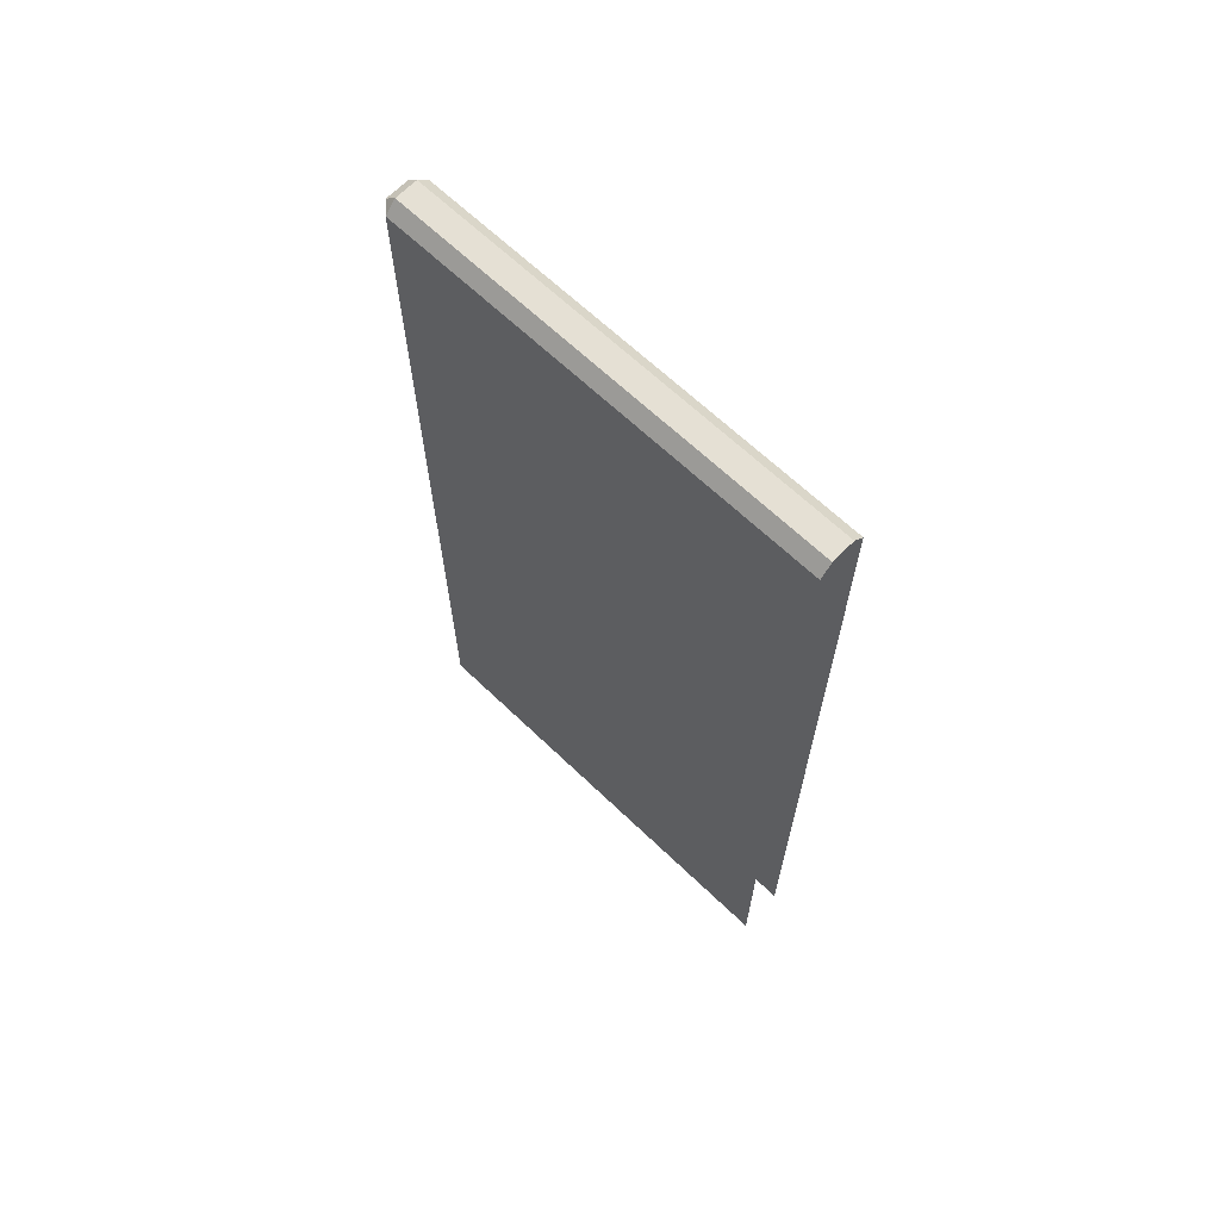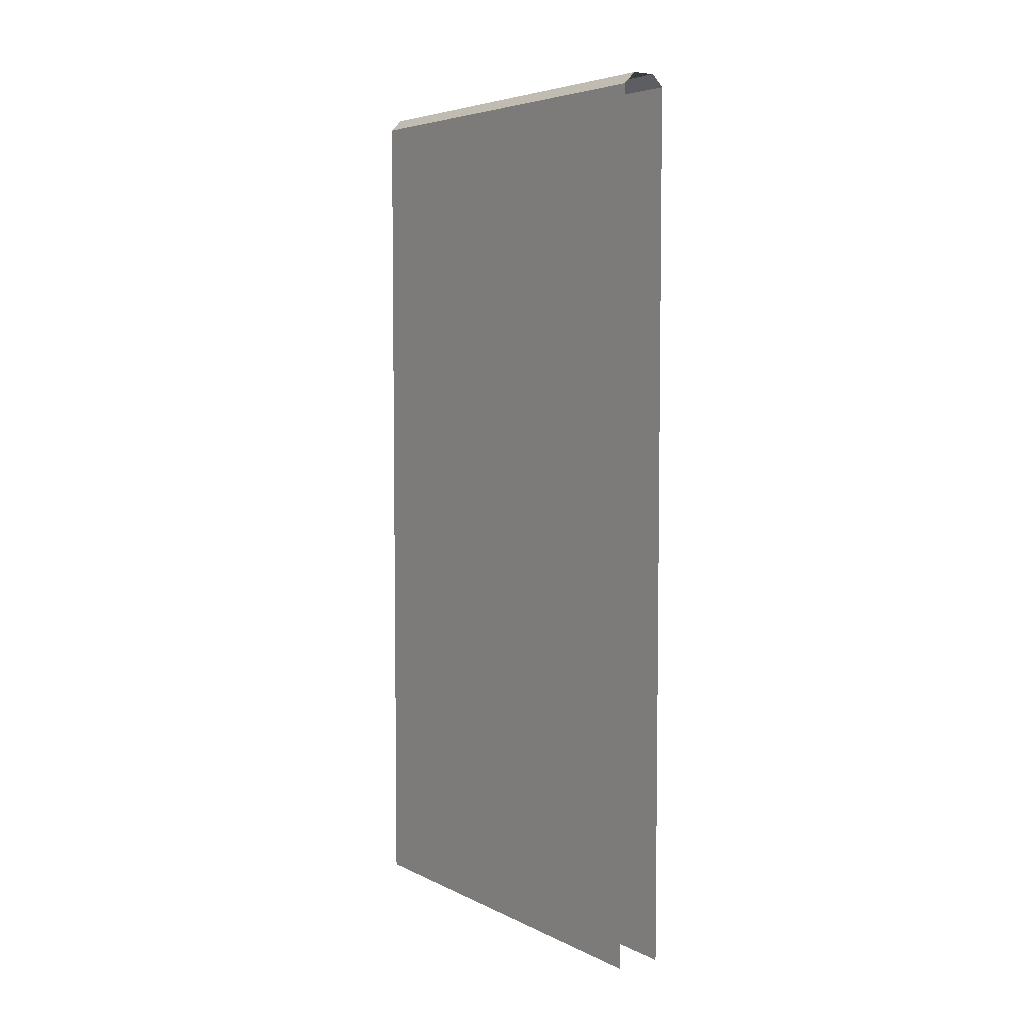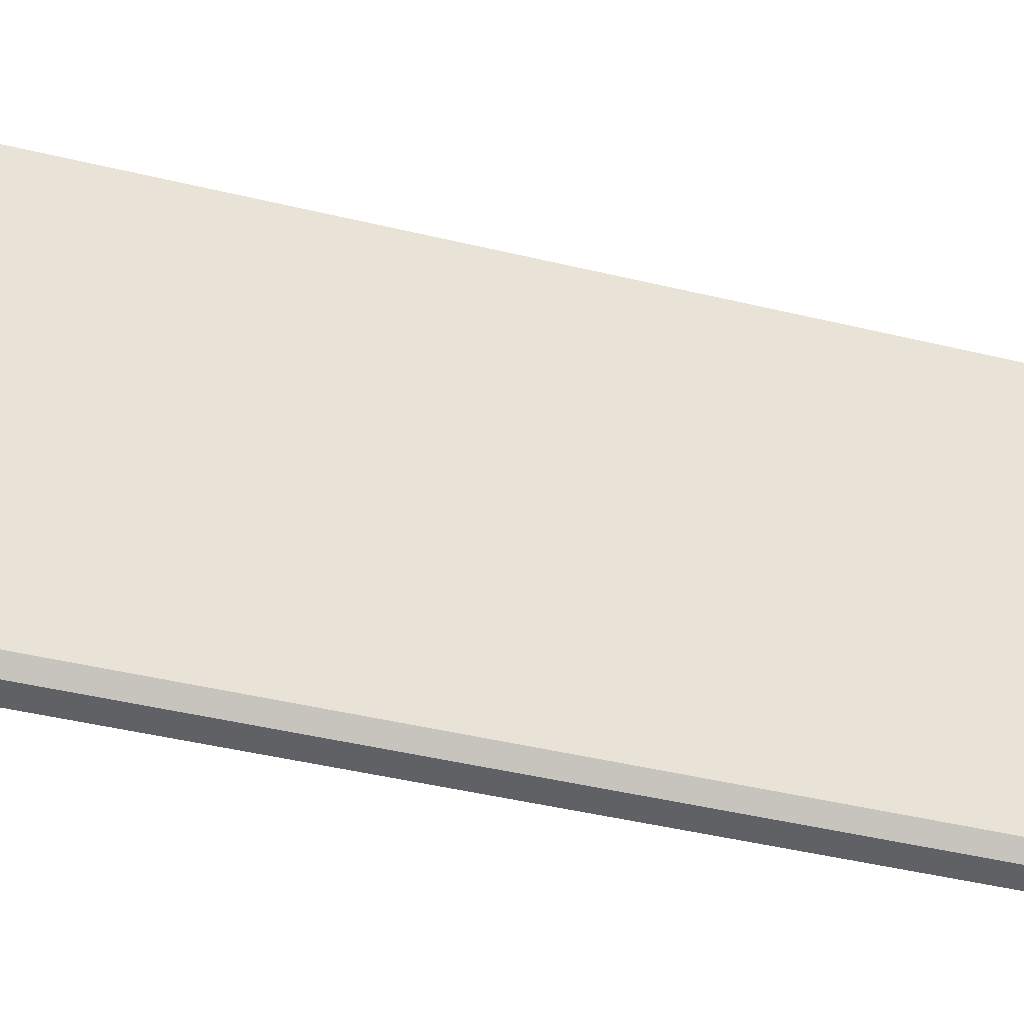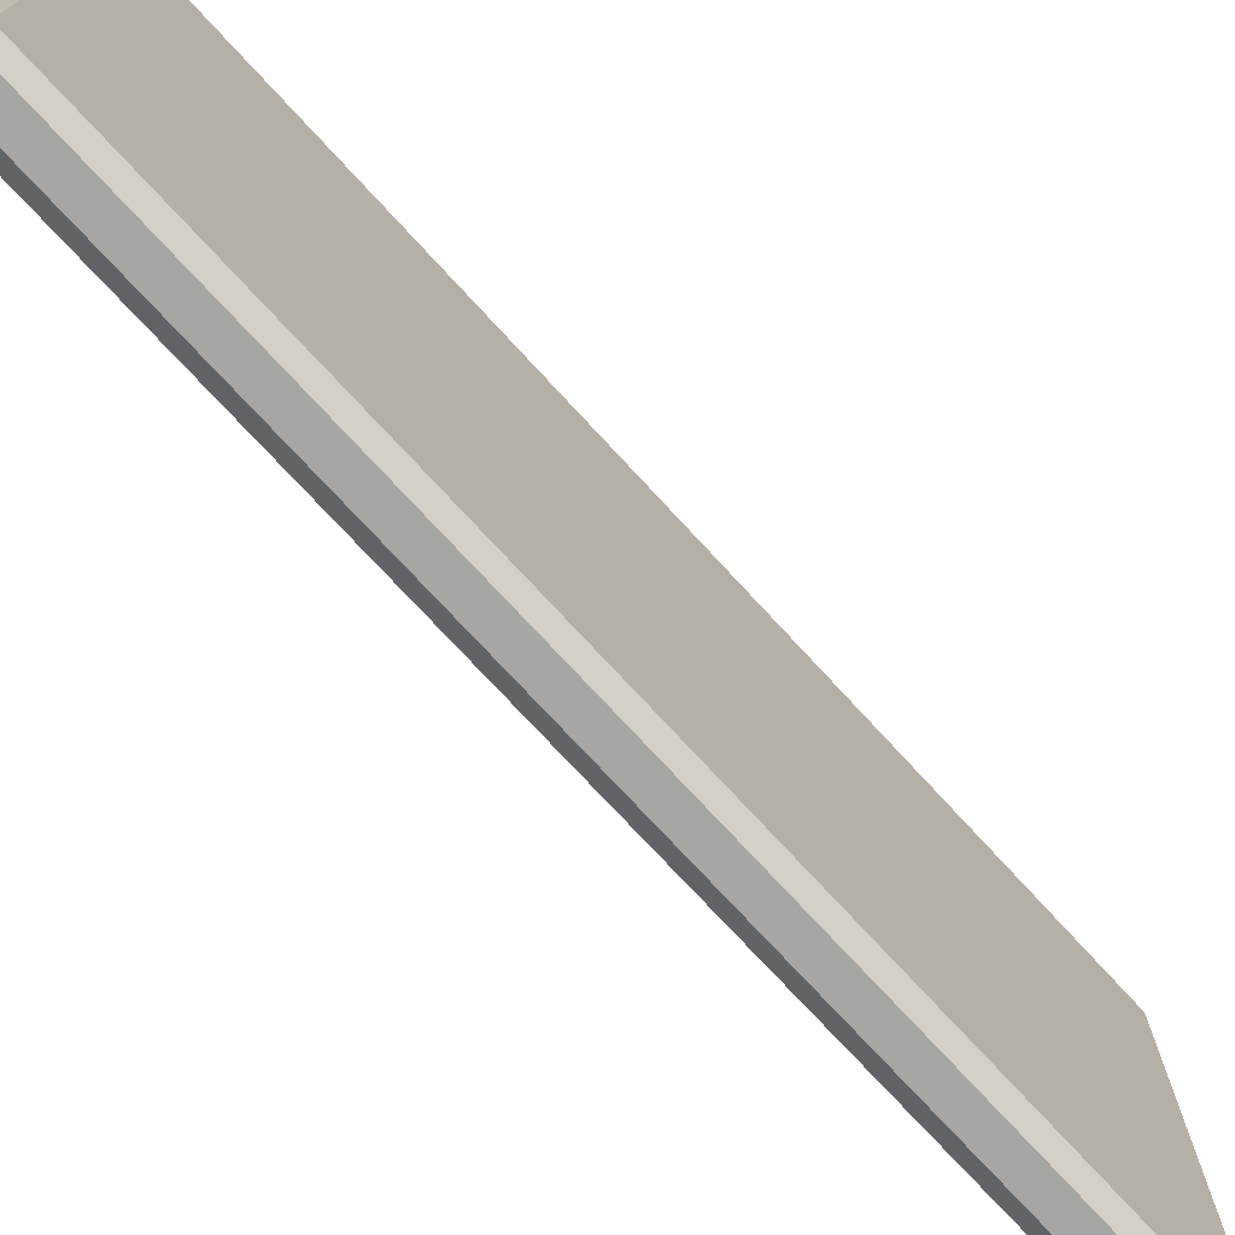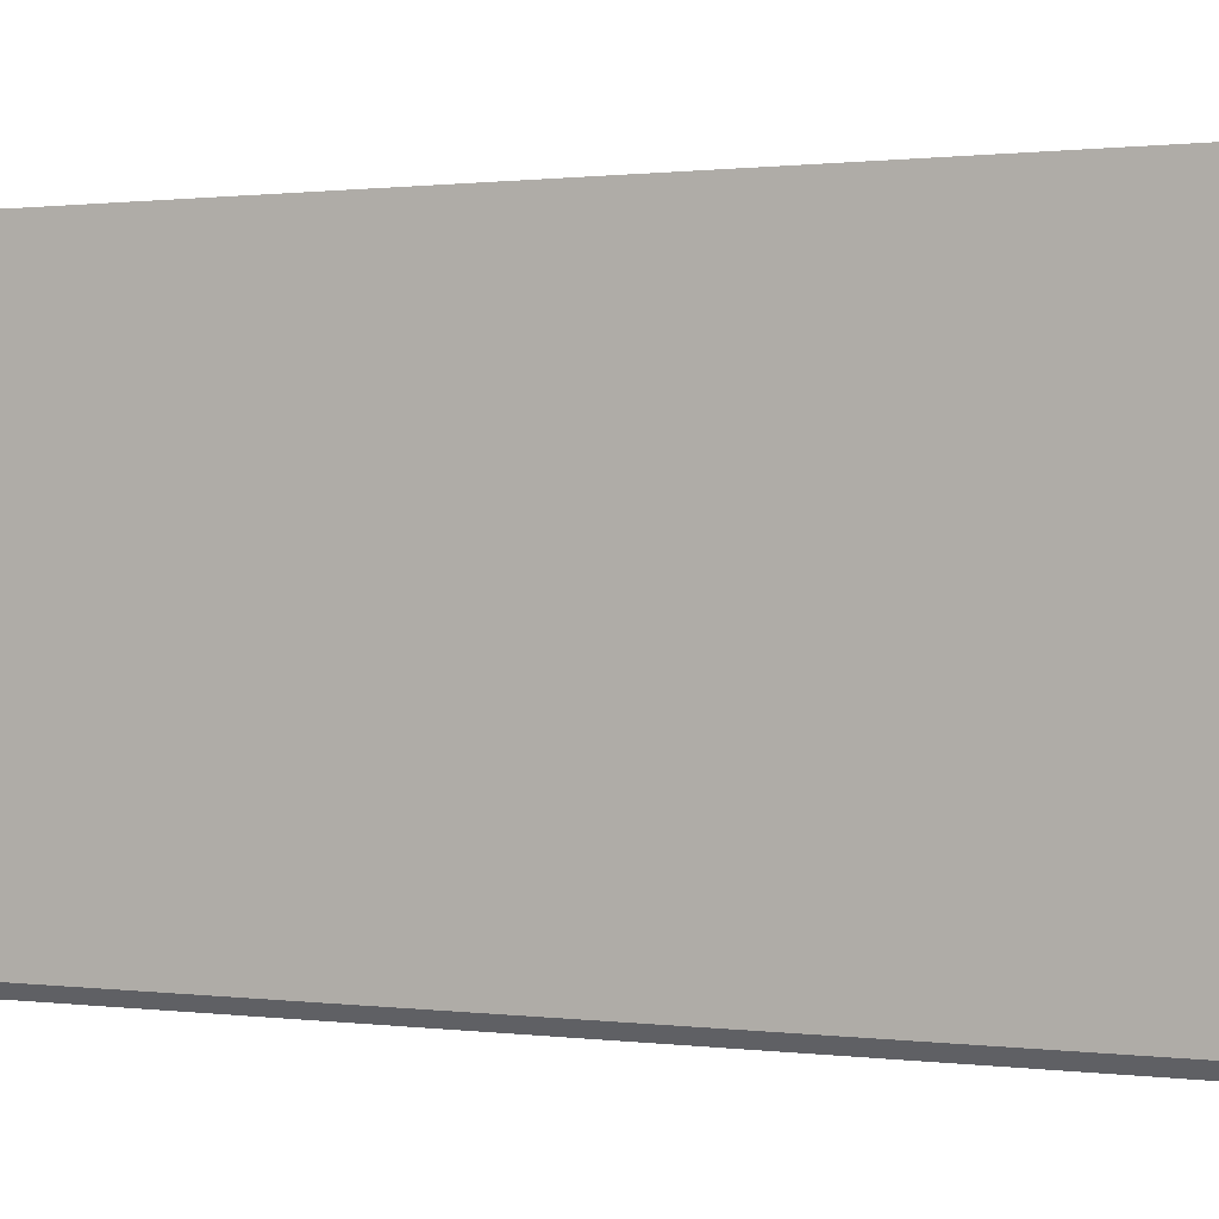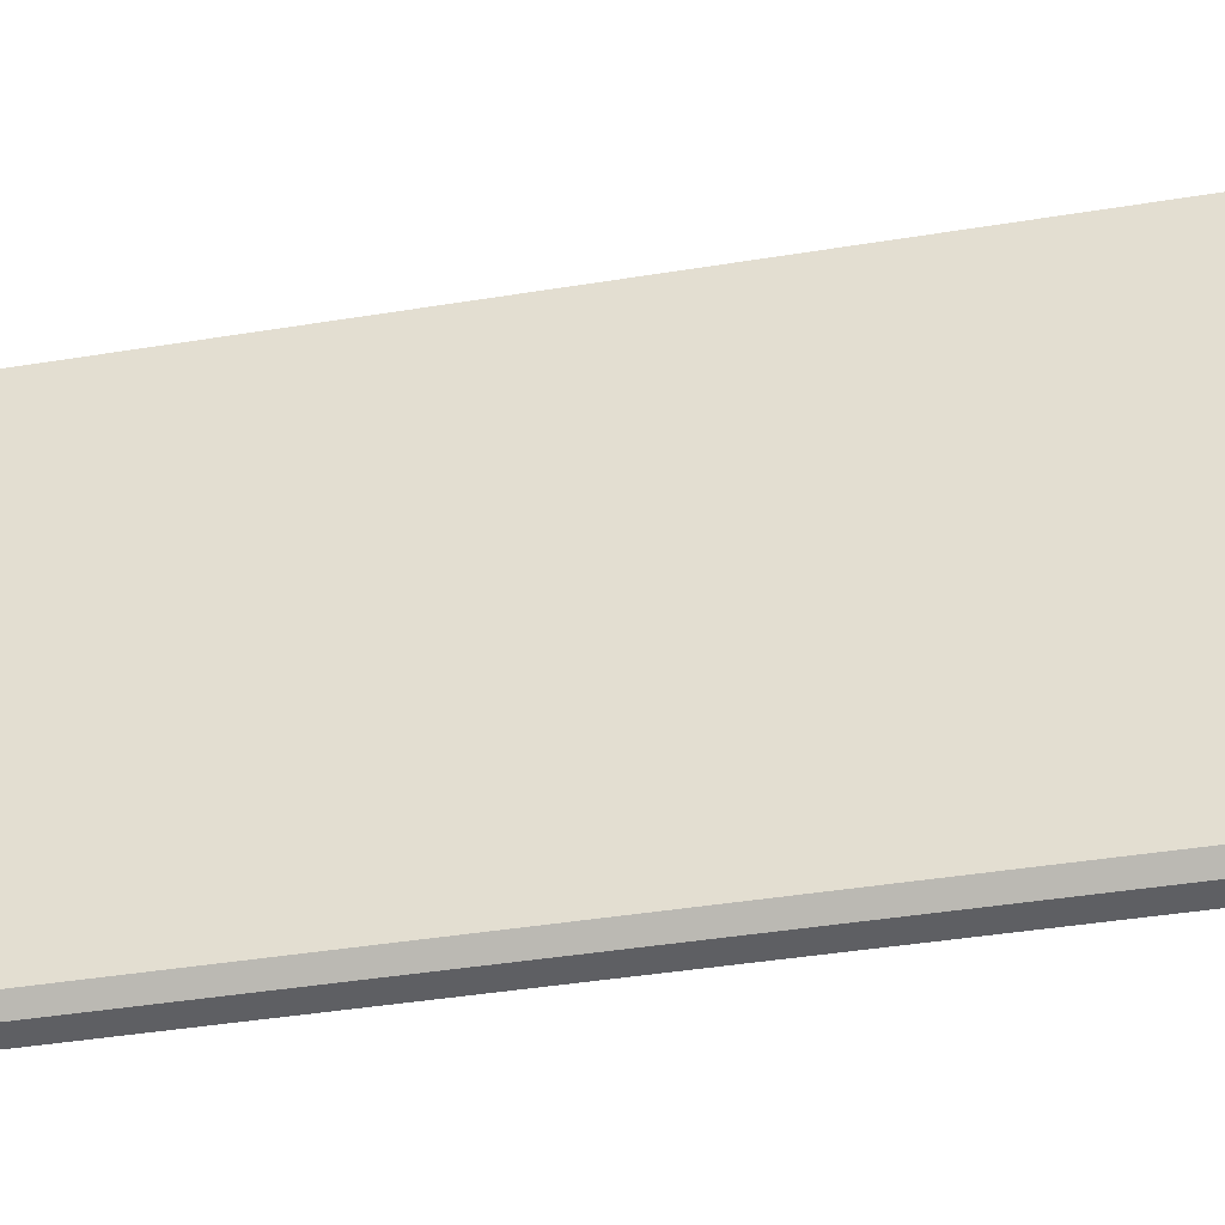
<metadata>
{"format":"obj","ext":"obj","renderer":"f3d","projection":"perspective","resolution":1024,"background":"white","views":[{"elev":65.6,"azim":133.9,"up":"+Z"},{"elev":5.2,"azim":145.6,"up":"+Z"},{"elev":-45.8,"azim":-105.4,"up":"+Y"},{"elev":-74.2,"azim":42.6,"up":"+Y"},{"elev":0.7,"azim":-62.7,"up":"+Y"},{"elev":-40.9,"azim":-78.7,"up":"+Y"}]}
</metadata>
<code>
g default
v -505.7 11.13 -16.98
v -503.6 11.13 -16.98
v -505.2 -8.575 21.24
v -505.2 -8.072 21.75
v -505.7 -8.072 21.24
v -503.6 -8.072 21.24
v -504.1 -8.072 21.75
v -504.1 -8.575 21.24
v -505.7 11.13 21.24
v -505.2 11.13 21.75
v -504.1 11.13 21.75
v -503.6 11.13 21.24
v -505.2 -8.575 -16.98
v -505.7 -8.072 -16.98
v -503.6 -8.072 -16.98
v -504.1 -8.575 -16.98
g pCube129
f 3 5 14 13
f 4 3 8 7
f 5 4 10 9
f 6 8 16 15
f 7 6 12 11
f 4 7 11 10
f 3 13 16 8
f 6 15 2 12
f 14 5 9 1
f 3 4 5
f 6 7 8

</code>
